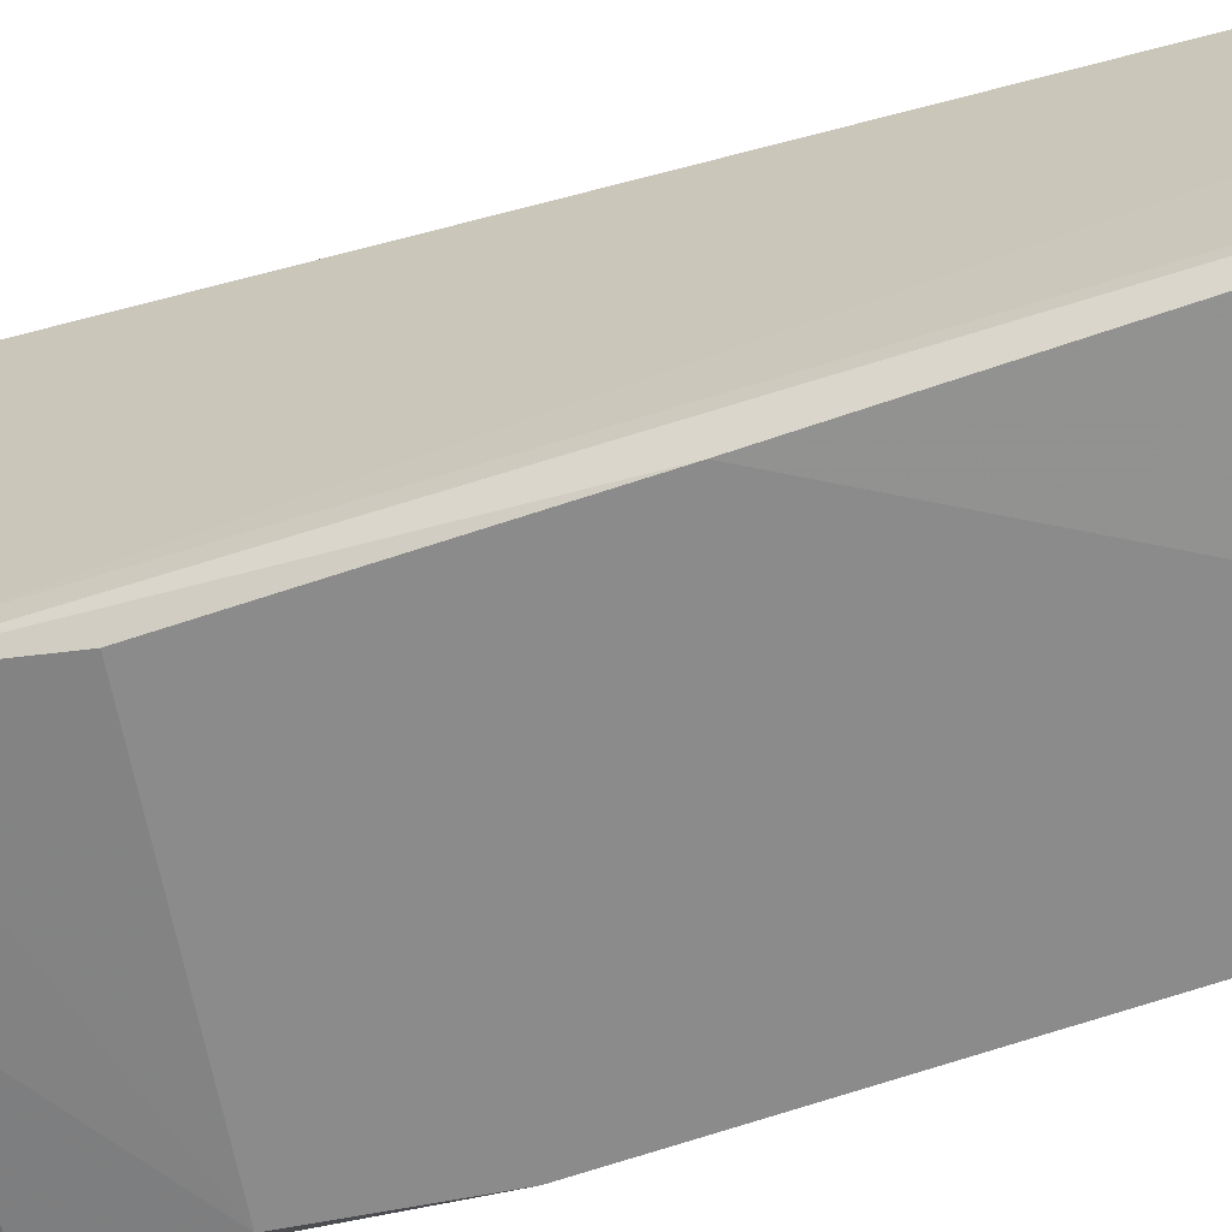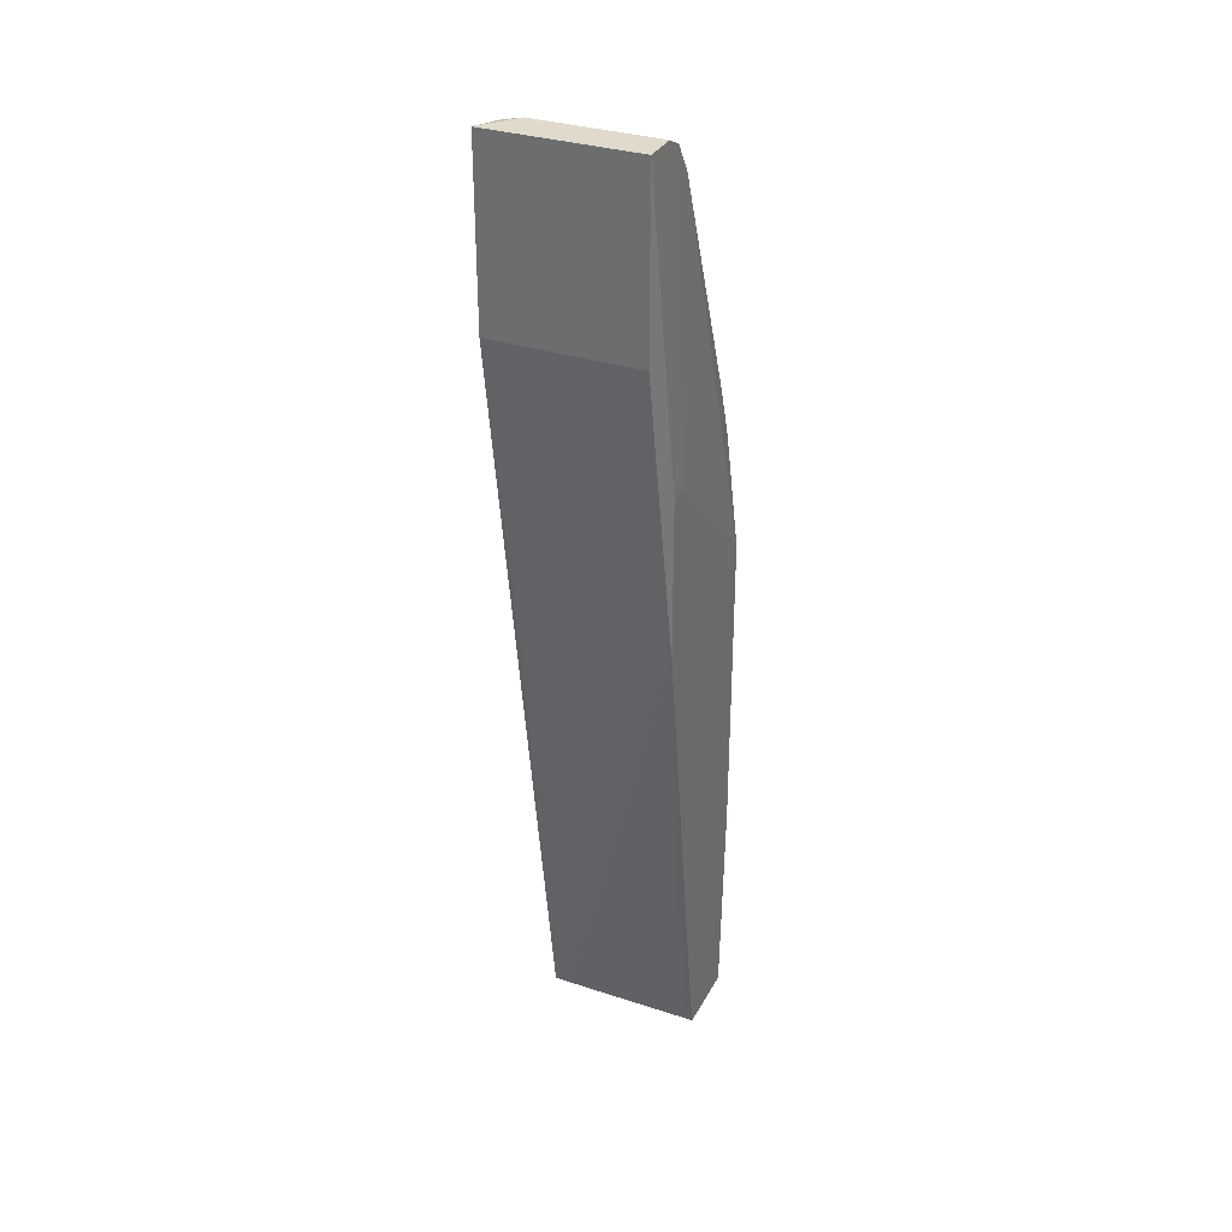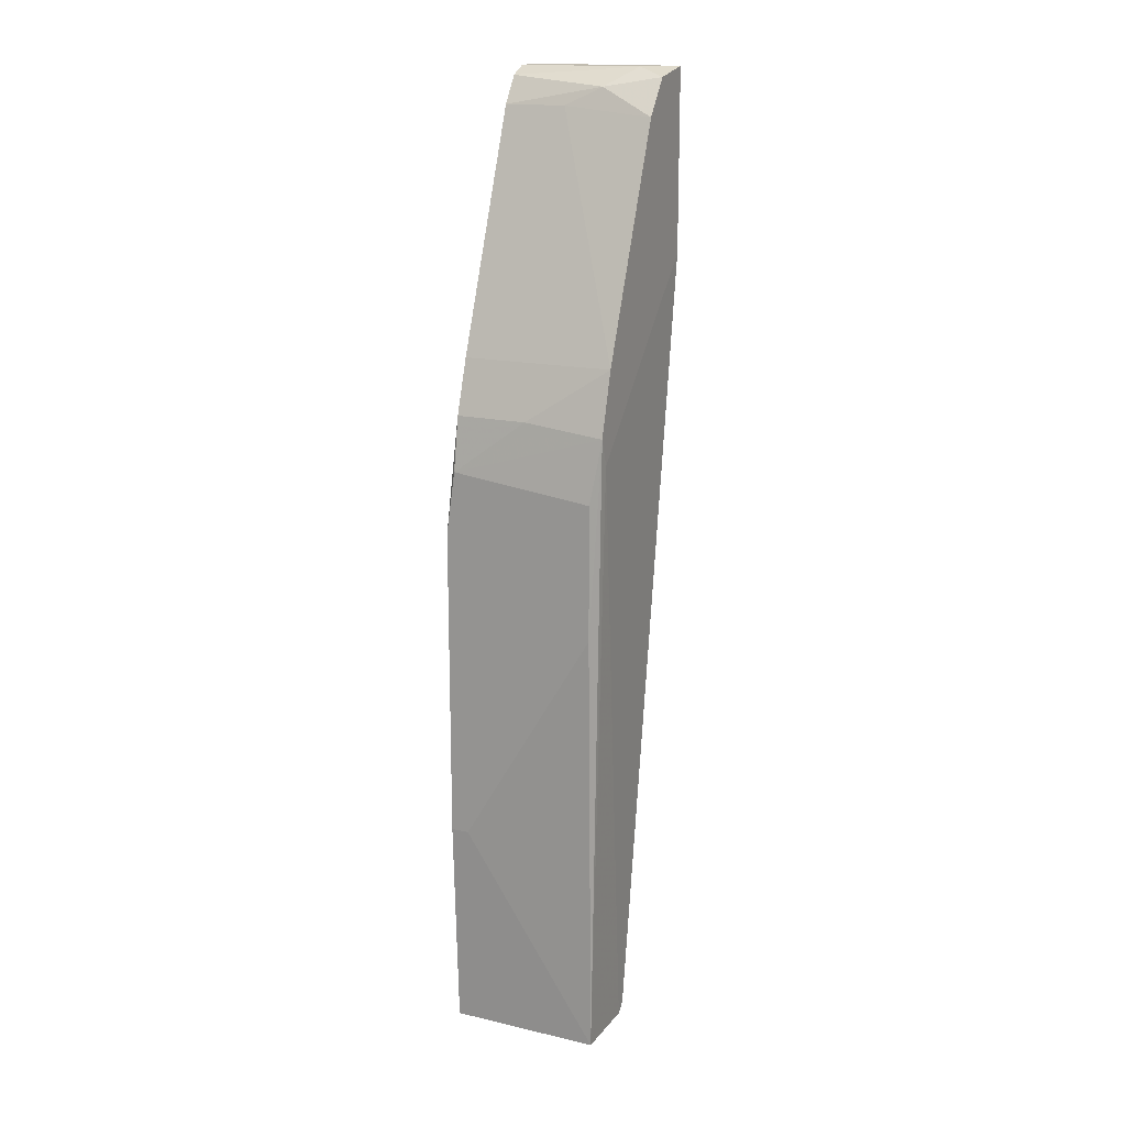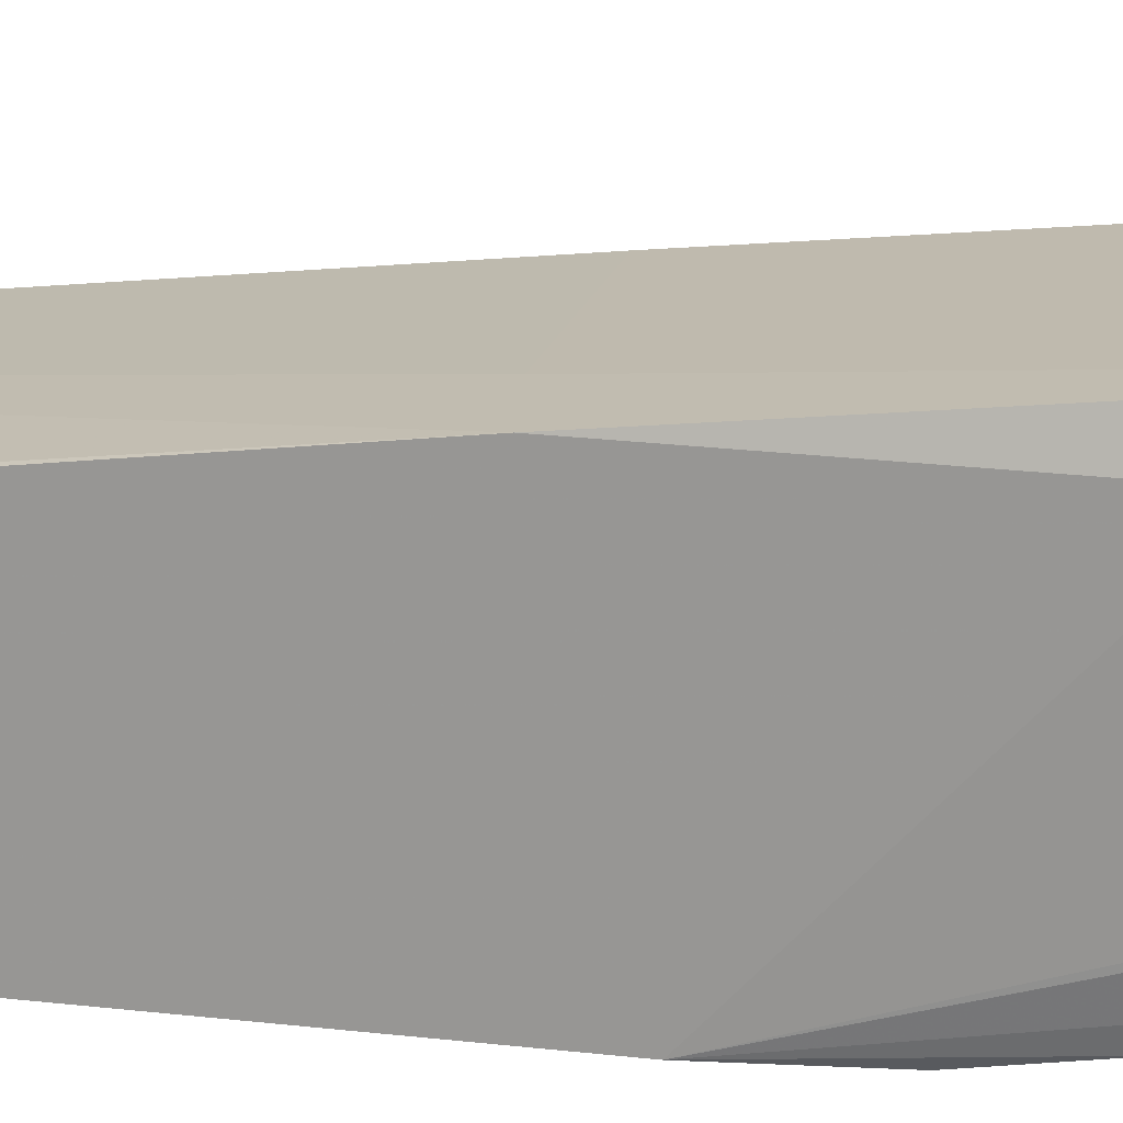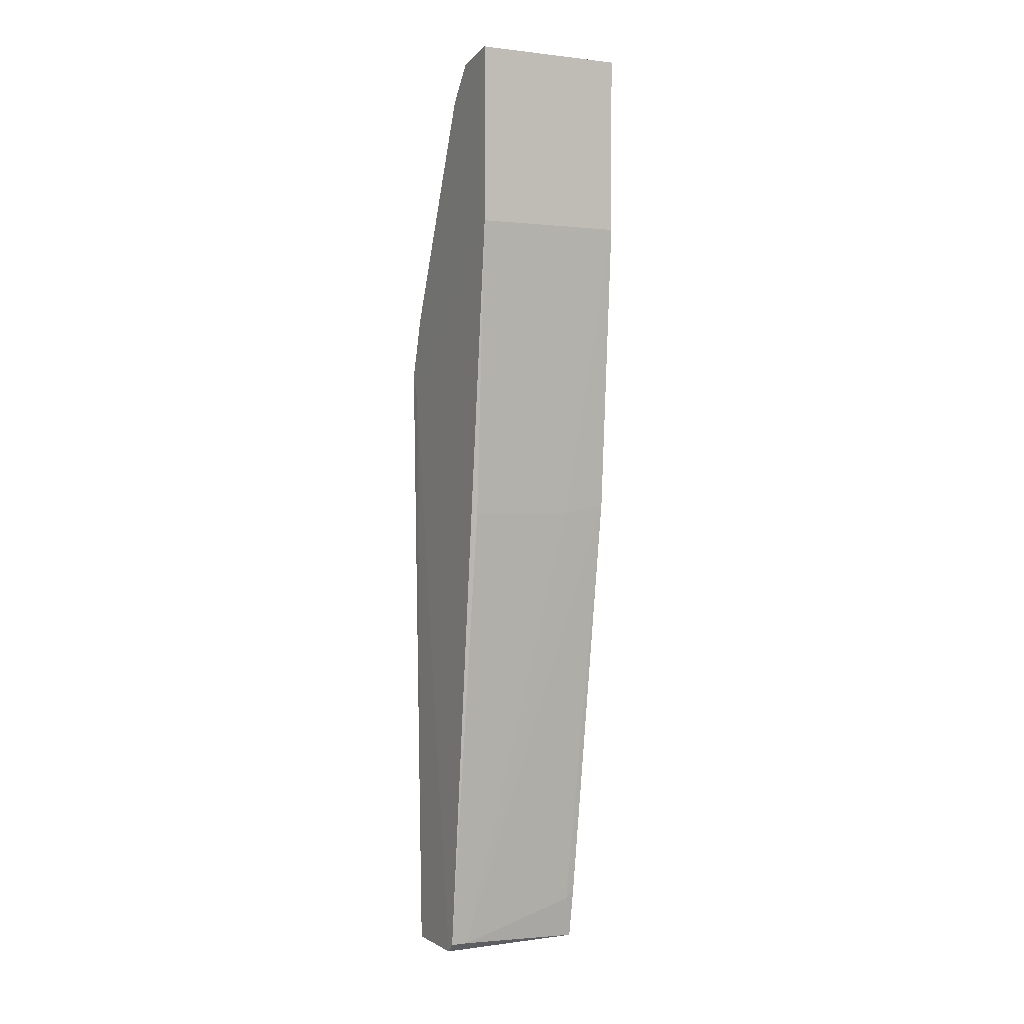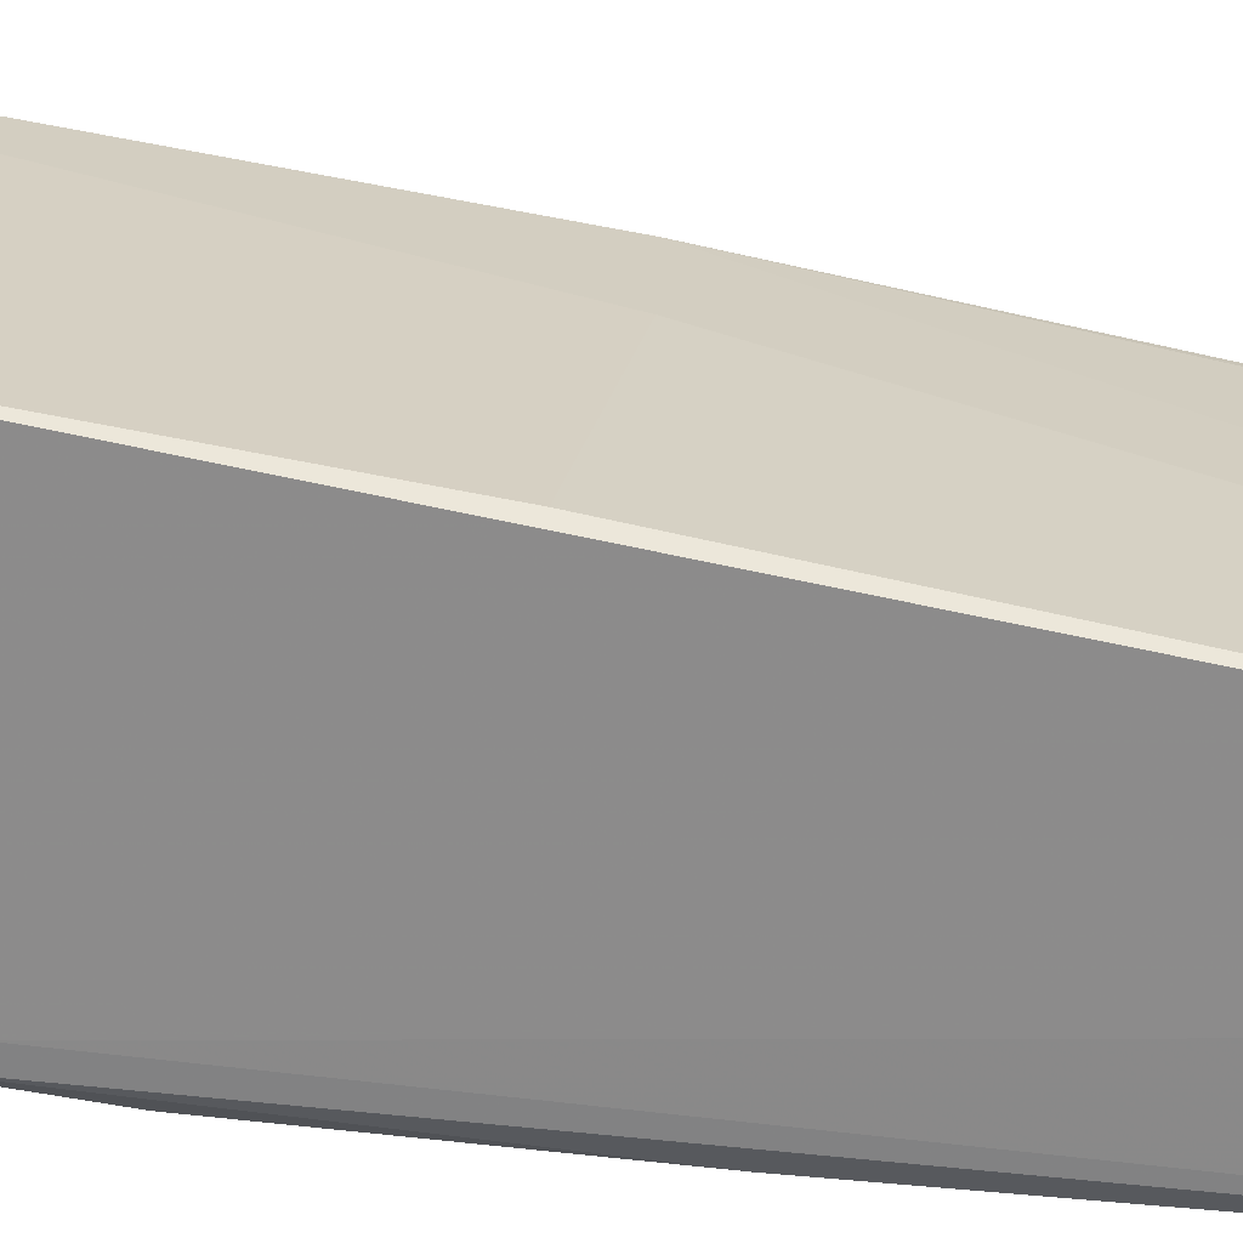
<metadata>
{"format":"obj","ext":"obj","renderer":"f3d","projection":"perspective","resolution":1024,"background":"white","views":[{"elev":-63.9,"azim":109.0,"up":"+Y"},{"elev":32.5,"azim":-155.6,"up":"+Z"},{"elev":16.4,"azim":25.3,"up":"+Z"},{"elev":18.5,"azim":-76.0,"up":"+Y"},{"elev":1.1,"azim":152.6,"up":"+Z"},{"elev":24.5,"azim":102.2,"up":"+Y"}]}
</metadata>
<code>
v -0.005975 -0.01685 0.005574
v -0.007598 -0.003061 0.0307
v -0.007598 -0.003061 0.04531
v -0.007598 -0.009548 -0.0139
v -0.007598 -0.01685 0.005574
v -0.007598 -0.01685 0.03395
v -0.007598 -0.01604 -0.0139
v -0.007598 -0.004683 0.04531
v -0.007598 -0.008738 -0.009028
v 0.004568 -0.003061 0.0737
v 0.004568 -0.008738 -0.01308
v -0.001107 -0.006305 0.07045
v 0.002134 -0.005495 0.07206
v -0.000298 -0.01604 0.04449
v -0.006785 -0.006305 0.07045
v -0.006785 -0.01442 0.04936
v -0.006785 -0.003061 0.0737
v -0.006785 -0.01685 0.03962
v -0.006785 0.000183 0.05747
v -0.006785 0.000183 0.0737
v -0.006785 -0.01604 0.04449
v -0.006785 -0.004683 0.07288
v -0.006785 -0.008738 -0.009843
v 0.007001 -0.003873 0.07288
v 0.007001 -0.006305 0.06964
v 0.007001 -0.01442 0.04936
v 0.007001 0.000183 0.05747
v 0.007001 0.000183 0.0737
v 0.007001 -0.01604 0.04368
v 0.007001 -0.01523 0.04124
v -0.003541 -0.003061 0.0299
v 0.00619 -0.003061 0.0299
v 0.00619 -0.009548 -0.0139
v 0.00619 -0.01685 0.02585
v 0.00619 -0.01685 0.038
v 0.00619 -0.01604 -0.0139
v 0.00619 -0.008738 -0.01308
f 21 18 14
f 5 7 36
f 7 5 9
f 28 29 27
f 19 28 27
f 29 28 25
f 28 19 20
f 9 5 2
f 20 19 2
f 5 35 6
f 2 5 6
f 36 7 4
f 7 9 4
f 27 37 32
f 19 27 32
f 22 6 15
f 29 25 26
f 20 2 3
f 2 6 3
f 28 20 10
f 36 29 34
f 35 5 34
f 29 35 34
f 36 4 33
f 4 37 33
f 6 21 16
f 15 6 16
f 21 26 16
f 26 15 16
f 22 15 13
f 10 22 13
f 35 29 18
f 21 6 18
f 6 35 18
f 2 19 31
f 32 37 31
f 19 32 31
f 29 36 30
f 27 29 30
f 37 27 30
f 36 33 30
f 33 37 30
f 9 2 23
f 4 9 23
f 4 23 11
f 37 4 11
f 31 37 11
f 2 31 11
f 23 2 11
f 25 28 24
f 28 10 24
f 13 25 24
f 10 13 24
f 20 3 17
f 22 10 17
f 10 20 17
f 26 25 12
f 15 26 12
f 13 15 12
f 25 13 12
f 5 36 1
f 34 5 1
f 36 34 1
f 6 22 8
f 3 6 8
f 22 17 8
f 17 3 8
f 29 26 14
f 26 21 14
f 18 29 14

</code>
